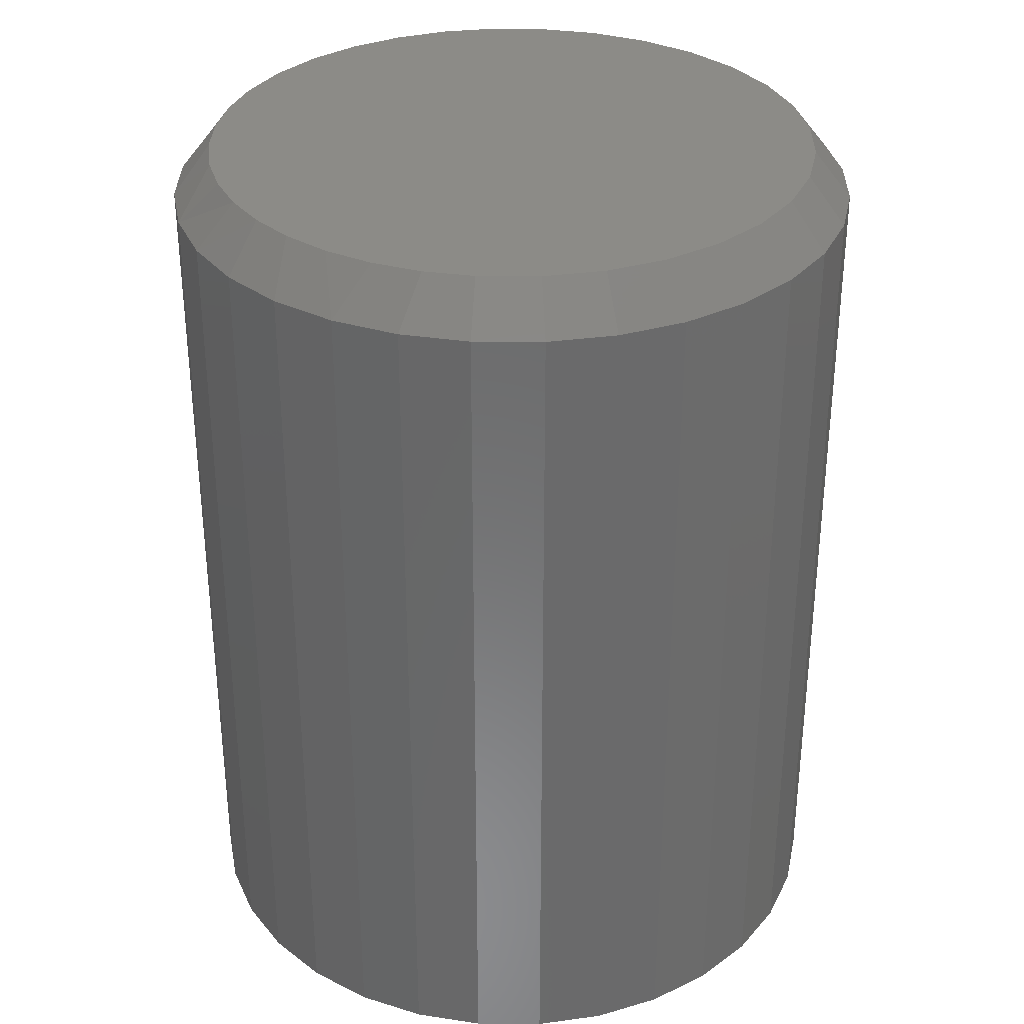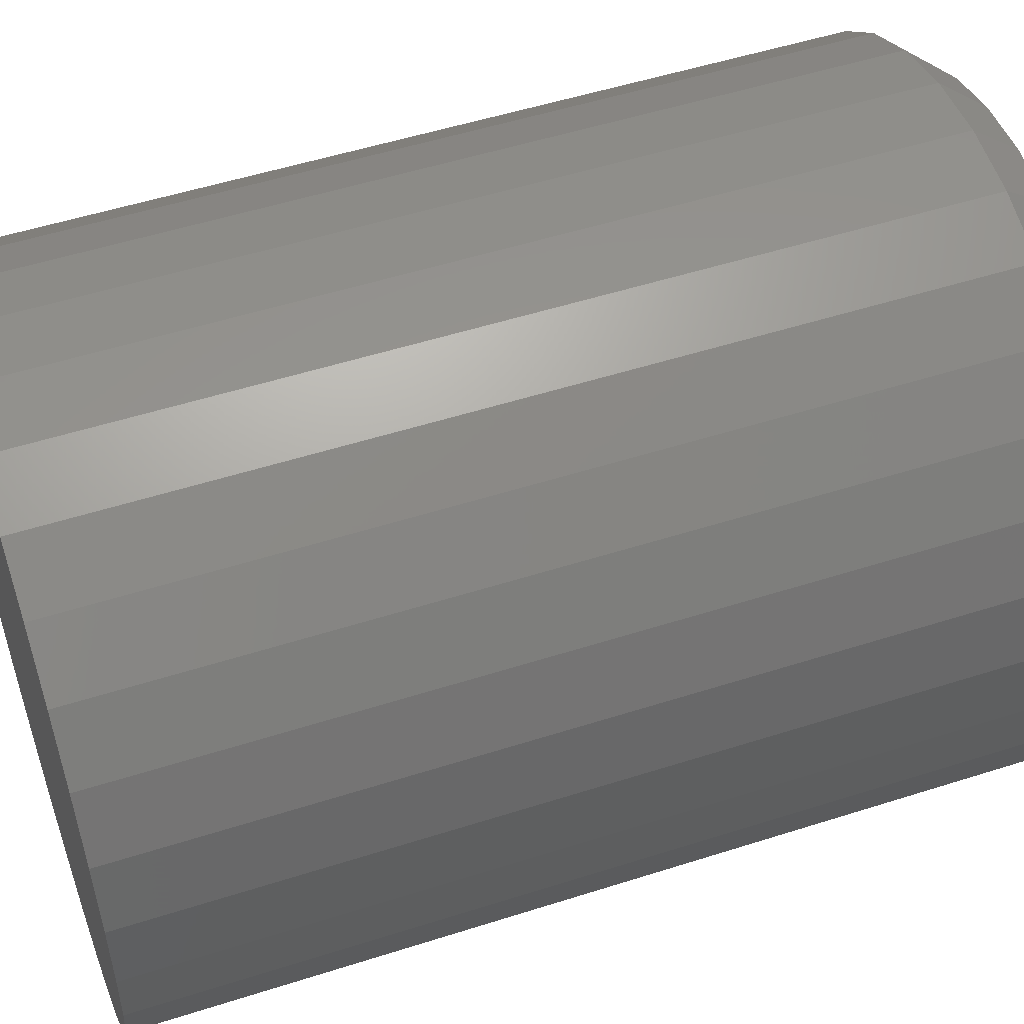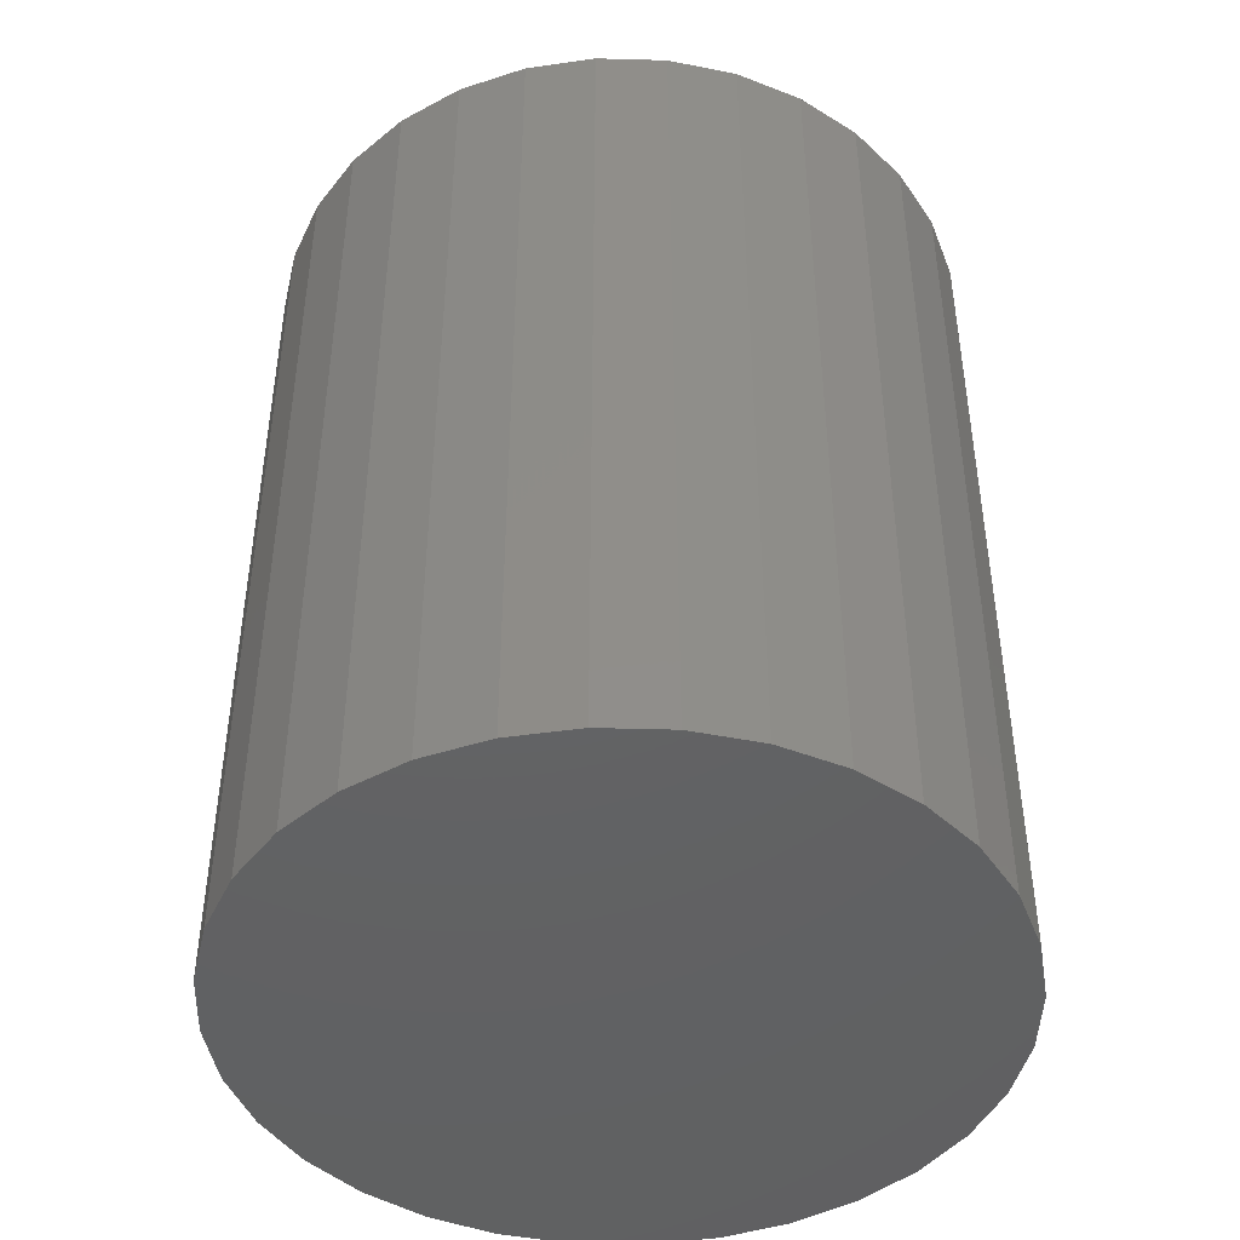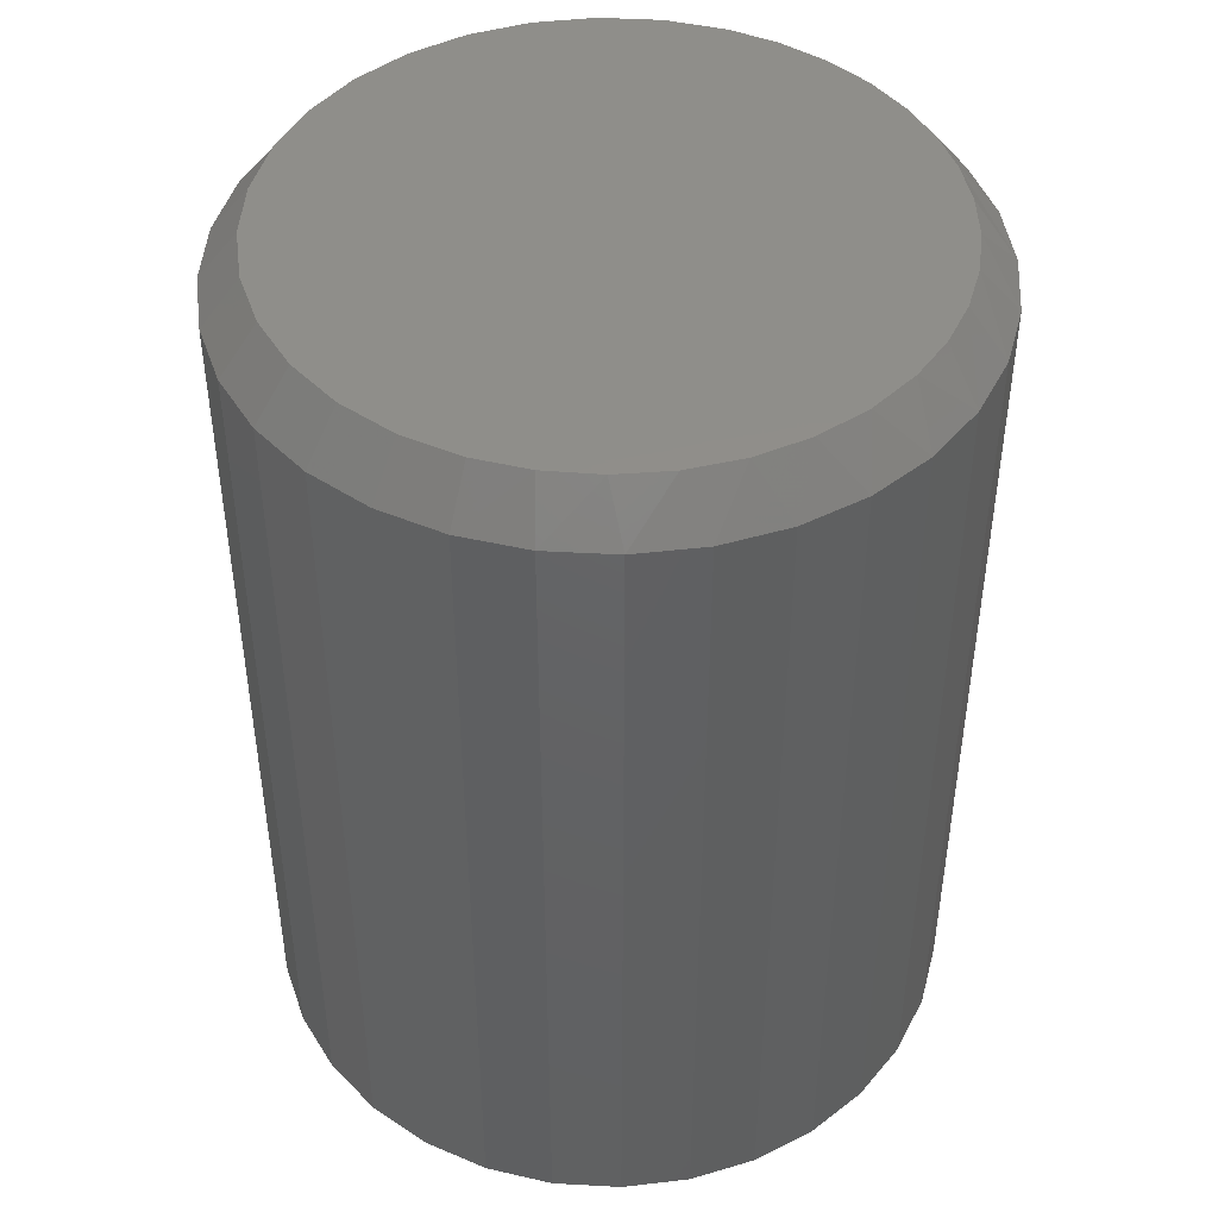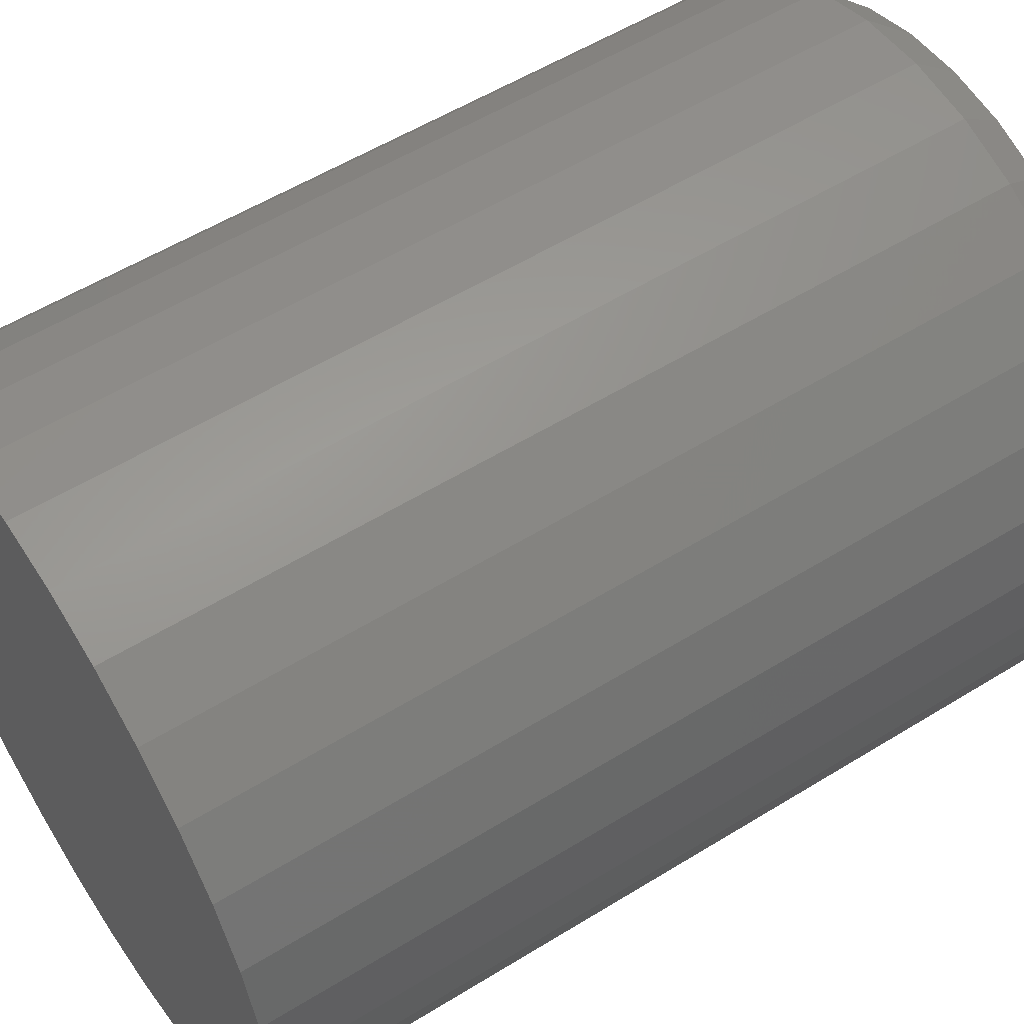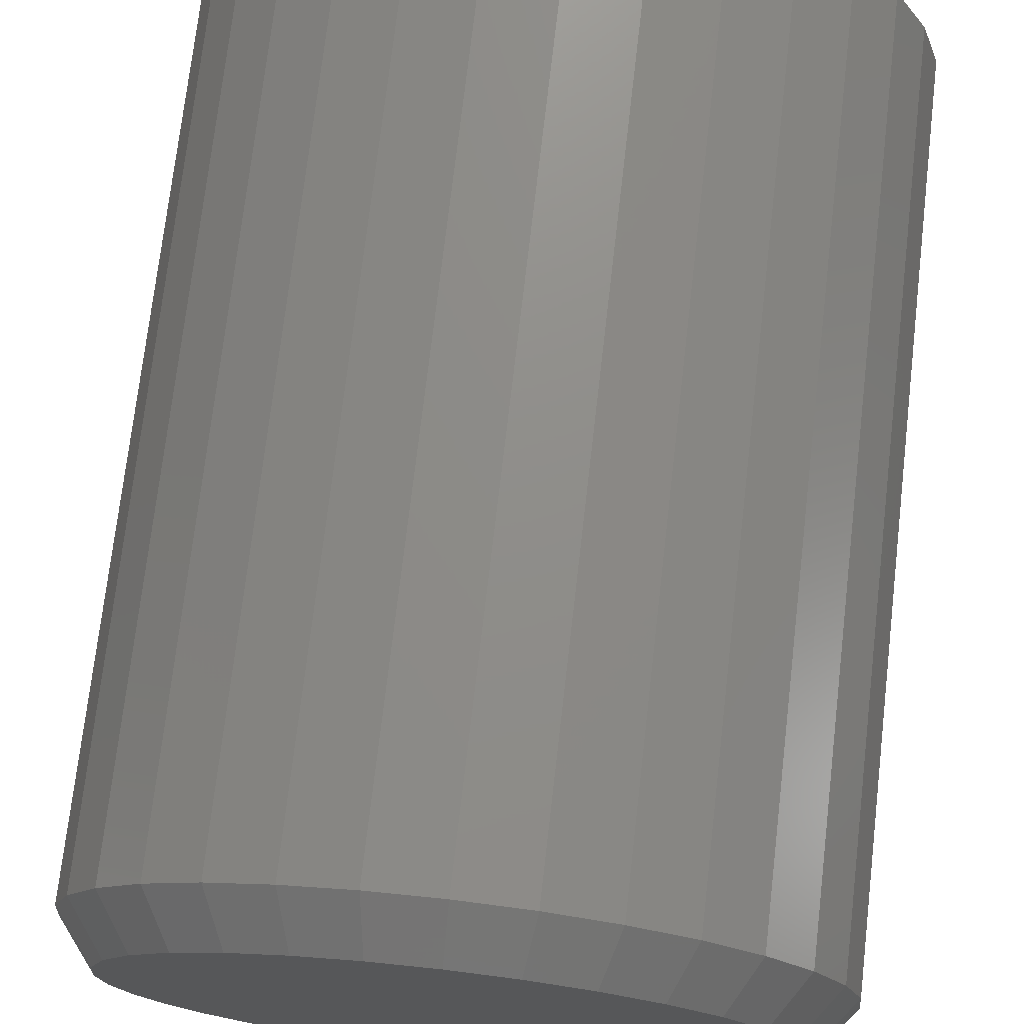
<metadata>
{"format":"stl","ext":"stl","renderer":"f3d","projection":"perspective","resolution":1024,"background":"white","views":[{"elev":32.9,"azim":96.2,"up":"+Z"},{"elev":52.0,"azim":-109.1,"up":"+Y"},{"elev":-44.8,"azim":-18.7,"up":"+Z"},{"elev":45.2,"azim":-69.5,"up":"+Z"},{"elev":55.5,"azim":-123.0,"up":"+Y"},{"elev":73.4,"azim":6.6,"up":"+Y"}]}
</metadata>
<code>
# stl→obj: 99 verts, 194 faces
v -0.0896 0.5001 0.75
v 0.1093 0.5001 0.75
v 0.009869 0.5099 0.75
v 0.205 0.4711 0.75
v -0.1852 0.4711 0.75
v 0.2931 0.4239 0.75
v -0.2734 0.4239 0.75
v 0.3704 0.3605 0.75
v -0.3507 0.3605 0.75
v 0.4338 0.2833 0.75
v -0.4141 0.2833 0.75
v 0.4809 0.1951 0.75
v -0.4612 0.1951 0.75
v 0.5099 0.09947 0.75
v -0.4902 0.09947 0.75
v 0.5197 -1.388e-16 0.75
v -0.5 4.338e-07 0.75
v 0.513 -0.0824 0.75
v -0.492 -0.08978 0.75
v 0.4931 -0.1626 0.75
v -0.4684 -0.1768 0.75
v 0.4605 -0.2386 0.75
v -0.4298 -0.2582 0.75
v 0.416 -0.3083 0.75
v -0.3762 -0.333 0.75
v 0.3649 -0.3659 0.75
v -0.31 -0.397 0.75
v 0.3057 -0.4152 0.75
v 0.2398 -0.4551 0.75
v -0.2334 -0.4481 0.75
v 0.1686 -0.4845 0.75
v -0.1489 -0.4845 0.75
v 0.09026 -0.5035 0.75
v -0.07052 -0.5035 0.75
v 0.009869 -0.5099 0.75
v 0.5822 0 -0.75
v 0.5822 -1.402e-16 0.6719
v 0.5712 -0.1117 -0.75
v 0.5712 -0.1117 0.6719
v 0.5387 -0.219 -0.75
v 0.5387 -0.219 0.6719
v 0.4858 -0.318 -0.75
v 0.4858 -0.318 0.6719
v 0.4146 -0.4047 -0.75
v 0.4146 -0.4047 0.6719
v 0.3279 -0.4759 -0.75
v 0.3279 -0.4759 0.6719
v 0.2289 -0.5288 -0.75
v 0.2289 -0.5288 0.6719
v 0.1215 -0.5614 -0.75
v 0.1215 -0.5614 0.6719
v 0.009868 -0.5724 -0.75
v 0.009868 -0.5724 0.6719
v -0.1018 -0.5614 -0.75
v -0.1018 -0.5614 0.6719
v -0.2092 -0.5288 -0.75
v -0.2092 -0.5288 0.6719
v -0.3081 -0.4759 -0.75
v -0.3081 -0.4759 0.6719
v -0.3949 -0.4047 -0.75
v -0.3949 -0.4047 0.6719
v -0.466 -0.318 -0.75
v -0.466 -0.318 0.6719
v -0.5189 -0.219 -0.75
v -0.5189 -0.219 0.6719
v -0.5515 -0.1117 -0.75
v -0.5515 -0.1117 0.6719
v -0.5625 7.009e-17 -0.75
v -0.5625 7.009e-17 0.6719
v -0.5515 0.1117 -0.75
v -0.5515 0.1117 0.6719
v -0.5189 0.219 -0.75
v -0.5189 0.219 0.6719
v -0.466 0.318 -0.75
v -0.466 0.318 0.6719
v -0.3949 0.4047 -0.75
v -0.3949 0.4047 0.6719
v -0.3081 0.4759 -0.75
v -0.3081 0.4759 0.6719
v -0.2092 0.5288 -0.75
v -0.2092 0.5288 0.6719
v -0.1018 0.5614 -0.75
v -0.1018 0.5614 0.6719
v 0.009868 0.5724 -0.75
v 0.009868 0.5724 0.6719
v 0.1215 0.5614 -0.75
v 0.1215 0.5614 0.6719
v 0.2289 0.5288 -0.75
v 0.2289 0.5288 0.6719
v 0.3279 0.4759 -0.75
v 0.3279 0.4759 0.6719
v 0.4146 0.4047 -0.75
v 0.4146 0.4047 0.6719
v 0.4858 0.318 -0.75
v 0.4858 0.318 0.6719
v 0.5387 0.219 -0.75
v 0.5387 0.219 0.6719
v 0.5712 0.1117 -0.75
v 0.5712 0.1117 0.6719
f 1 2 3
f 2 1 4
f 4 1 5
f 4 5 6
f 6 5 7
f 6 7 8
f 8 7 9
f 8 9 10
f 10 9 11
f 10 11 12
f 12 11 13
f 12 13 14
f 14 13 15
f 14 15 16
f 16 15 17
f 16 17 18
f 18 17 19
f 18 19 20
f 20 19 21
f 20 21 22
f 22 21 23
f 22 23 24
f 24 23 25
f 24 25 26
f 26 25 27
f 26 27 28
f 28 27 29
f 29 27 30
f 29 30 31
f 31 30 32
f 31 32 33
f 33 32 34
f 33 34 35
f 36 37 38
f 38 37 39
f 38 39 40
f 40 39 41
f 40 41 42
f 42 41 43
f 42 43 44
f 44 43 45
f 44 45 46
f 46 45 47
f 46 47 48
f 48 47 49
f 48 49 50
f 50 49 51
f 50 51 52
f 52 51 53
f 52 53 54
f 54 53 55
f 54 55 56
f 56 55 57
f 56 57 58
f 58 57 59
f 58 59 60
f 60 59 61
f 60 61 62
f 62 61 63
f 62 63 64
f 64 63 65
f 64 65 66
f 66 65 67
f 66 67 68
f 68 67 69
f 68 69 70
f 70 69 71
f 70 71 72
f 72 71 73
f 72 73 74
f 74 73 75
f 74 75 76
f 76 75 77
f 76 77 78
f 78 77 79
f 78 79 80
f 80 79 81
f 80 81 82
f 82 81 83
f 82 83 84
f 84 83 85
f 84 85 86
f 86 85 87
f 86 87 88
f 88 87 89
f 88 89 90
f 90 89 91
f 90 91 92
f 92 91 93
f 92 93 94
f 94 93 95
f 94 95 96
f 96 95 97
f 96 97 98
f 98 97 99
f 98 99 36
f 36 99 37
f 75 9 77
f 77 9 7
f 77 7 79
f 79 7 5
f 79 5 81
f 9 75 11
f 11 75 73
f 11 73 13
f 13 73 71
f 13 71 15
f 15 71 69
f 15 69 17
f 10 93 8
f 8 93 91
f 8 91 6
f 6 91 89
f 6 89 4
f 93 10 95
f 95 10 12
f 95 12 97
f 97 12 14
f 97 14 99
f 99 14 16
f 99 16 37
f 3 83 1
f 1 83 81
f 1 81 5
f 83 3 85
f 85 3 2
f 85 2 87
f 87 2 4
f 87 4 89
f 22 43 41
f 30 59 57
f 30 57 32
f 57 55 32
f 32 55 34
f 27 61 59
f 27 59 30
f 17 69 19
f 19 69 67
f 19 67 21
f 21 67 65
f 21 65 23
f 23 65 63
f 23 63 25
f 25 63 61
f 25 61 27
f 37 16 39
f 39 16 18
f 39 18 41
f 41 18 20
f 41 20 22
f 29 49 28
f 28 49 47
f 28 47 26
f 26 47 45
f 26 45 24
f 24 45 43
f 24 43 22
f 34 55 35
f 35 55 53
f 35 53 33
f 33 53 51
f 33 51 31
f 31 51 49
f 31 49 29
f 84 86 82
f 52 54 50
f 50 54 56
f 50 56 48
f 48 56 58
f 48 58 46
f 46 58 60
f 46 60 44
f 44 60 62
f 44 62 42
f 42 62 64
f 42 64 40
f 40 64 66
f 40 66 38
f 38 66 68
f 38 68 36
f 36 68 70
f 36 70 98
f 98 70 72
f 98 72 96
f 96 72 74
f 96 74 94
f 94 74 76
f 94 76 92
f 92 76 78
f 92 78 90
f 90 78 80
f 90 80 88
f 88 80 82
f 88 82 86

</code>
